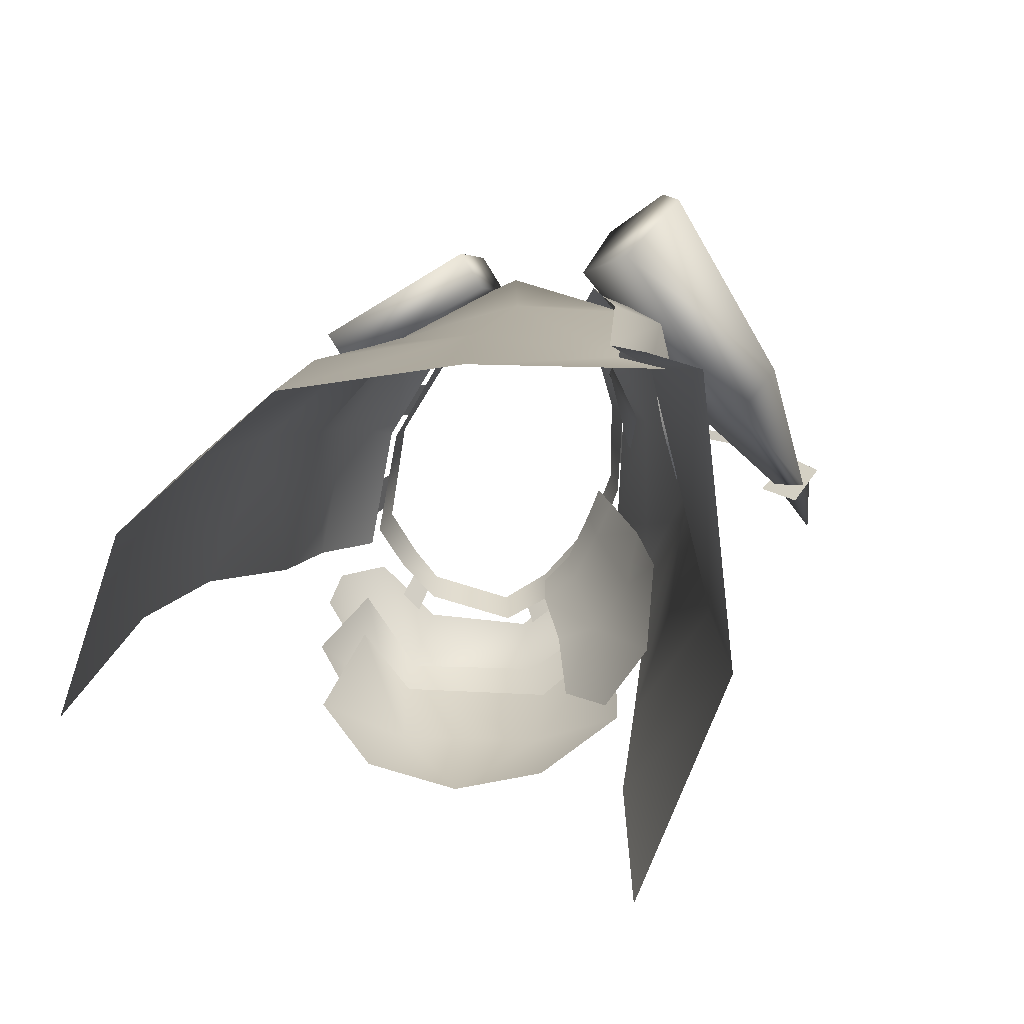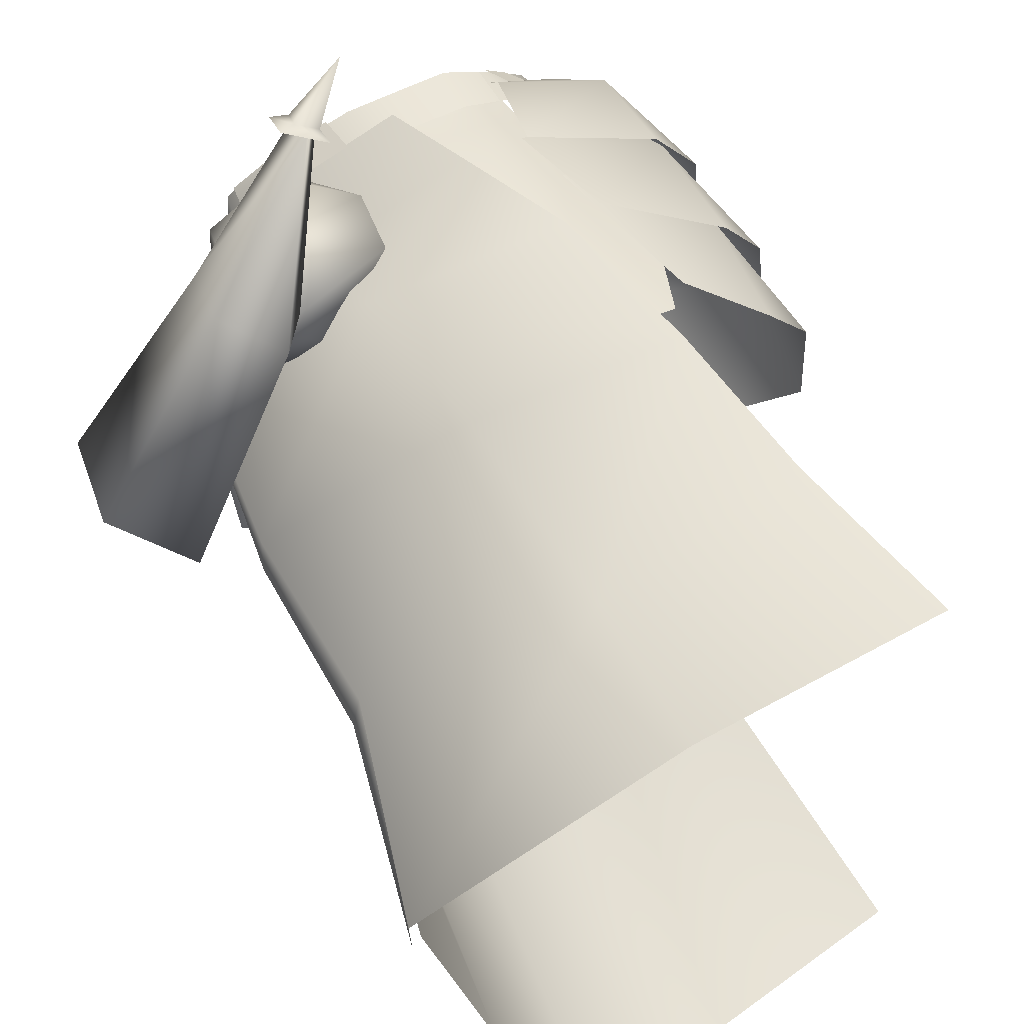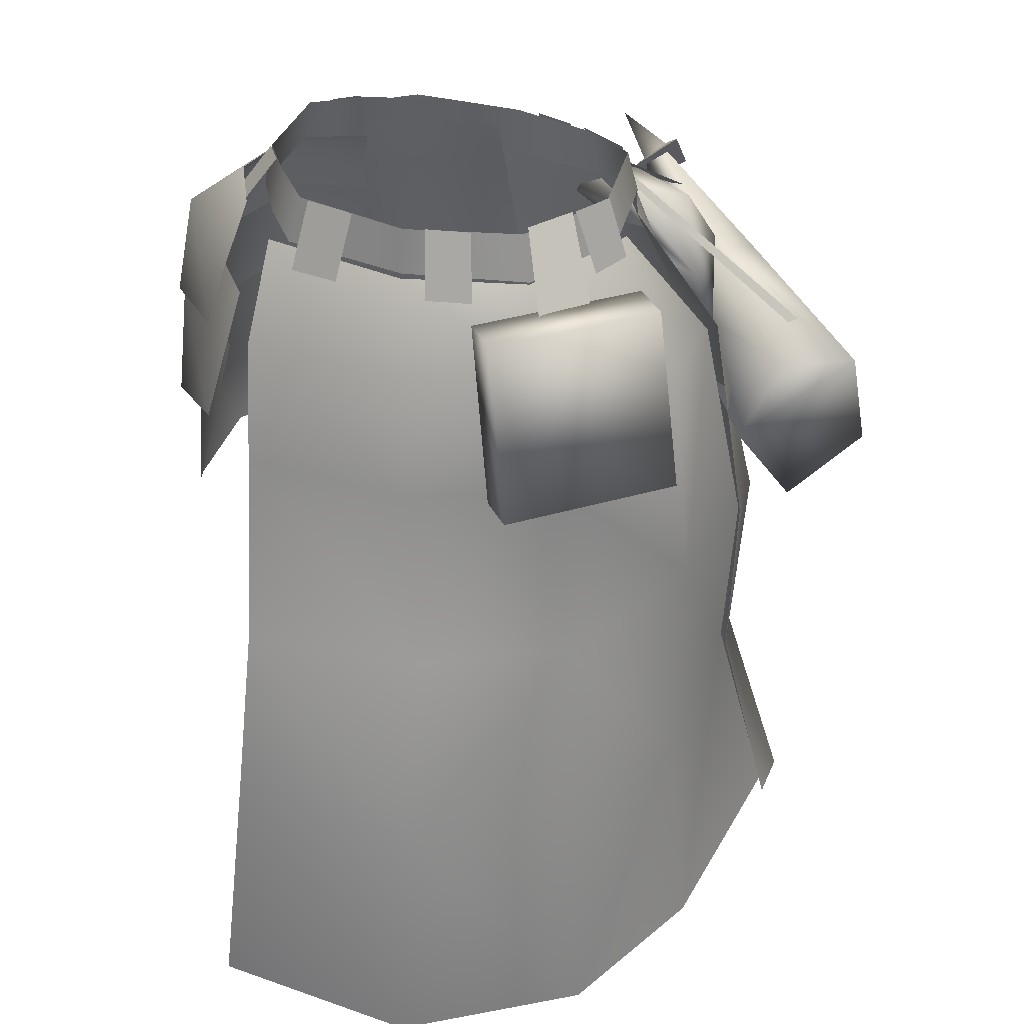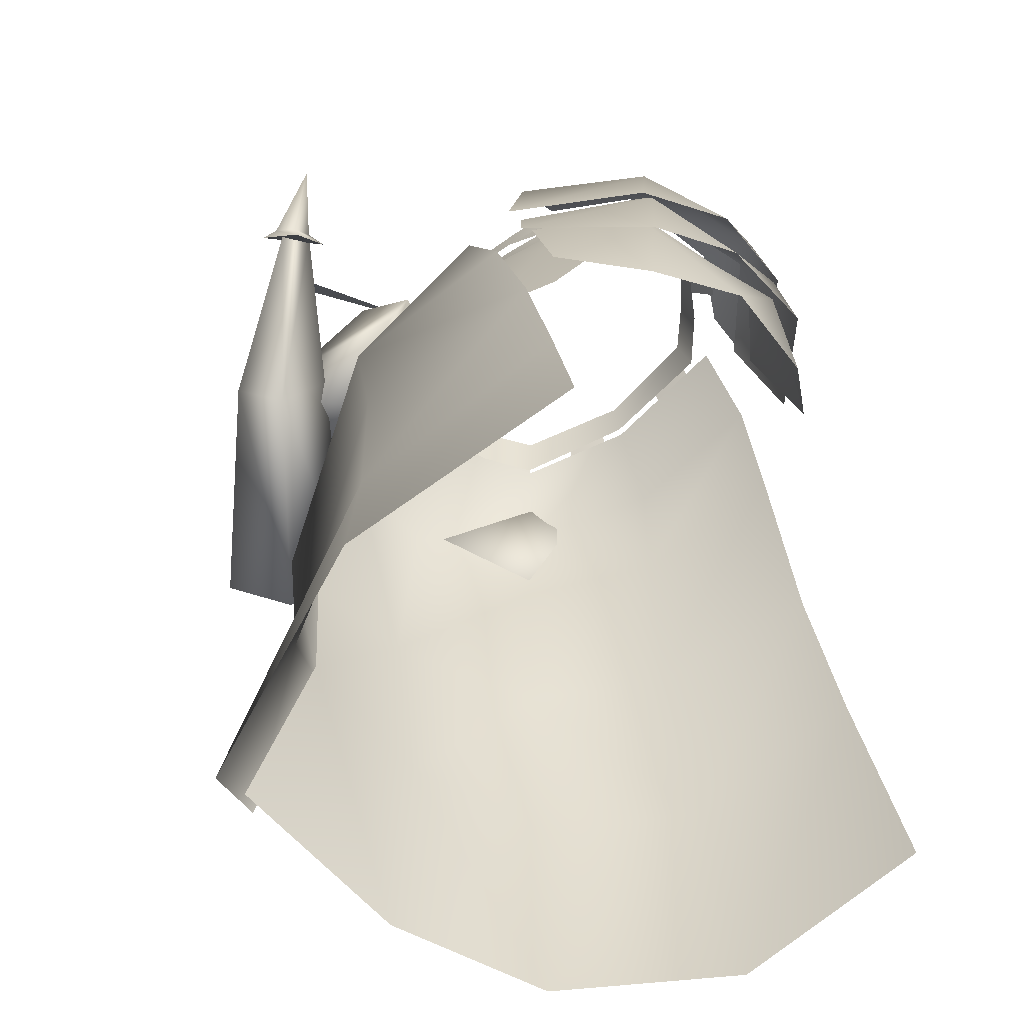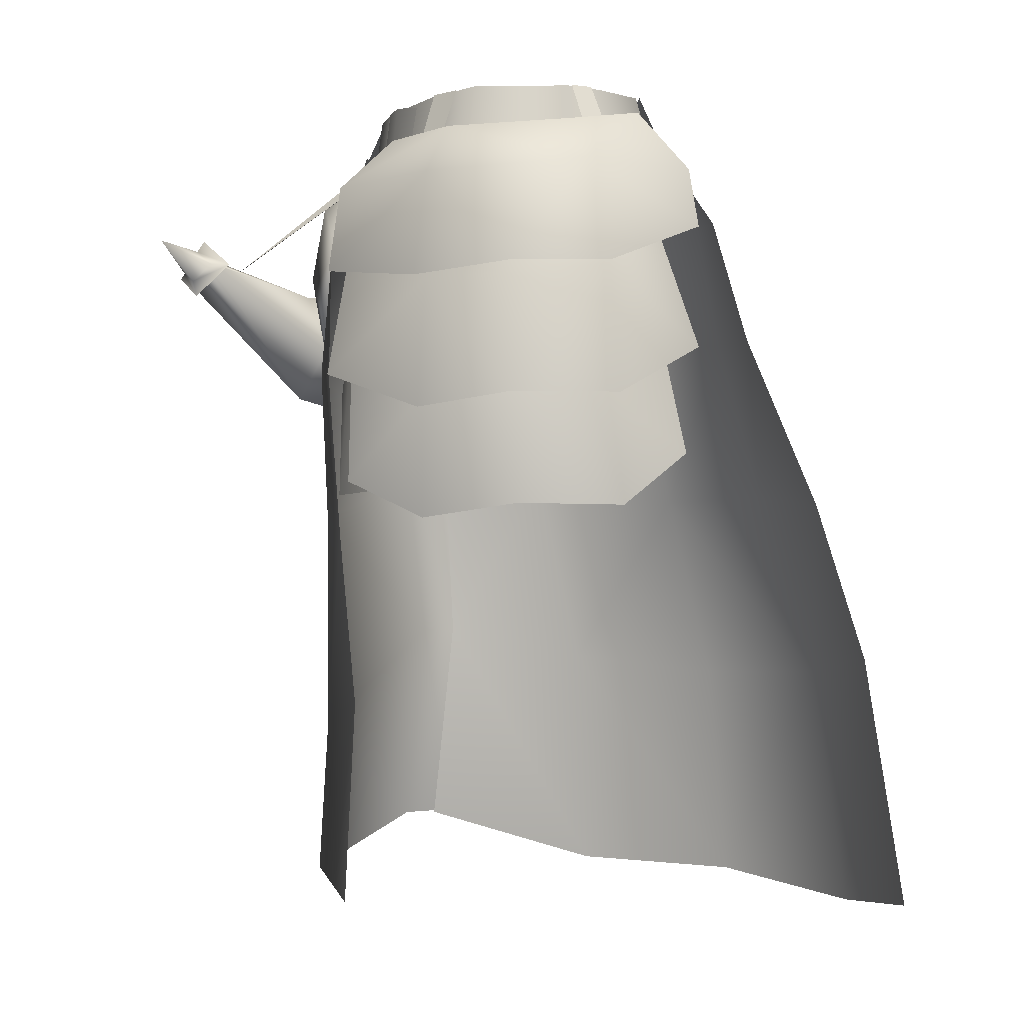
<metadata>
{"format":"obj","ext":"obj","renderer":"f3d","projection":"perspective","resolution":1024,"background":"white","views":[{"elev":-71.9,"azim":-110.1,"up":"+Y"},{"elev":57.8,"azim":-28.6,"up":"+Z"},{"elev":39.4,"azim":-163.0,"up":"+Y"},{"elev":-65.5,"azim":36.0,"up":"+Y"},{"elev":1.0,"azim":79.9,"up":"+Y"}]}
</metadata>
<code>
g mesh00
v -28.56 -32.11 7.193
v -28.41 -48.09 1.274
v -27.77 -48.3 5.464
v -33.36 -68.23 1.775
v -33.67 -68.52 6.624
v -16.18 -0.9743 6.801
v -17.44 -0.4837 2.395
v -20.48 -10.7 6.239
v -25.31 -10.72 2.129
v -28.56 -32.11 7.193
v -28.62 -31.8 2.383
v -28.41 -48.09 1.274
v -13.74 -11.65 12.49
v -20.48 -10.7 6.239
v -12.7 -21.6 17.95
v -28.56 -32.11 7.193
v -10.77 -35.86 17.54
v -27.77 -48.3 5.464
v -10.07 -55.89 17.58
v -33.67 -68.52 6.624
v -10.13 -70.3 18.46
f 1 2 3
f 3 2 4
f 3 4 5
f 6 7 8
f 8 7 9
f 8 9 10
f 10 9 11
f 10 11 12
f 13 14 15
f 15 14 16
f 15 16 17
f 17 16 18
f 17 18 19
f 19 18 20
f 19 20 21
v -27.67 -48.11 2.467
v -25.91 -51.07 -10.76
v -28.5 -73.05 -12.26
v 8.549 -37.27 18.35
v 5.561 -22.84 19.06
v -12.7 -21.6 17.95
v 1.422 -11.87 18.4
v -13.74 -11.65 12.49
v -25.65 -32.89 -6.57
v -24.16 -12.26 3.429
v -23.34 -10.83 -5.902
v -17.33 -0.7154 -1.028
v -32.66 -68.42 3.787
v -27.67 -48.11 2.467
v -25.65 -32.89 -6.57
v -28.34 -32.16 3.129
v -24.16 -12.26 3.429
v -5.673 -74.42 -34.15
v -21.26 -73.47 -25.88
v -6.107 -51.45 -30.7
v -21.26 -73.47 -25.88
v -19.09 -52.4 -23.46
v -17.34 -34.64 -18.71
v -5.418 -33.94 -24.99
v -2.85 -19.04 -20.05
v -23.34 -10.83 -5.902
v -17.33 -0.7154 -1.028
v -11.16 -1.204 -10.1
v -14.03 -7.722 -14.2
v -23.34 -10.83 -5.902
v -15.26 -18.85 -15.2
v -25.65 -32.89 -6.57
v -17.34 -34.64 -18.71
v -25.91 -51.07 -10.76
v -19.09 -52.4 -23.46
v -21.26 -73.47 -25.88
v -0.13 -1.417 -12.16
v 12.87 -1.229 -9.961
v -1.132 -7.981 -17.49
v 13.26 -8.837 -15.23
v -2.85 -19.04 -20.05
v 12.66 -19.35 -18.62
v -5.418 -33.94 -24.99
v 10.88 -34.49 -25.81
v -6.107 -51.45 -30.7
v 10.94 -48.94 -30.51
v -5.673 -74.42 -34.15
v 12.57 -71.78 -33.88
f 22 23 24
f 25 26 27
f 27 26 28
f 27 28 29
f 30 31 32
f 32 31 33
f 24 34 35
f 23 22 36
f 36 22 37
f 36 37 38
f 39 40 41
f 42 43 41
f 41 43 44
f 41 44 45
f 45 44 46
f 47 48 49
f 49 50 51
f 51 50 52
f 51 52 53
f 53 52 54
f 53 54 55
f 55 54 56
f 55 56 57
f 58 59 60
f 60 59 61
f 60 61 62
f 62 61 63
f 62 63 64
f 64 63 65
f 64 65 66
f 66 65 67
f 66 67 68
f 68 67 69
v -11.29 -1.812 11.35
v -16.18 -0.9743 6.801
v -13.74 -11.65 12.49
v -20.48 -10.7 6.239
f 70 71 72
f 72 71 73
v -17.9 -19.12 16.99
v -31.99 -13.2 1.397
v -20.82 -13.58 18.46
v -10.92 -11.11 27.14
v -11.53 -11.04 28.85
v -11.93 -12.71 30.62
v -25.48 -19.58 21.71
v -33.05 -28.37 2.103
v -21.14 -23.95 19.32
v -10.58 -2.366 12.58
v -7.699 -10.31 17
v -9.019 -5.442 12.55
v -13.76 -11.83 31.37
v -11.7 -14.17 30.29
v -11.67 -11.01 28.66
v -20.82 -13.58 18.46
v -13.55 -10.13 29.57
v -13.22 -12.9 30.8
v -24.75 -14.11 20.87
v -13.55 -10.13 29.57
v -13.22 -12.9 30.8
v -15.5 -12.19 26.85
v -10.32 -1.342 11.84
v -16.46 -11.4 25.75
v -10.39 0.06359 11.45
v -15.24 -2.094 8.553
v -11.16 -2.321 12.93
v -14.5 2.748 7.878
v -10 2.319 10.83
v -20.82 -13.58 18.46
v -13.55 -10.13 29.57
v -13.22 -12.9 30.8
v -21.14 -23.95 19.32
v -11.67 -11.01 28.66
v -22.1 -9.457 7.395
v -15.03 -2.024 8.177
v -15.86 -4.617 7.838
v -14.62 -8.601 29.42
v -10.92 -11.11 27.14
v -15.22 -12.33 31.65
v -11.7 -14.17 30.29
v -8.123 -9.139 33.82
v -13.76 -11.83 31.37
v -11.93 -12.71 30.62
v -28.46 -20.66 -0.517
v -33.05 -28.37 2.103
v -8.783 -17.16 18.07
v -21.41 -11.66 17.98
v -20.62 -19.78 16.78
v -13.62 -5.146 17.45
v -19.68 -4.242 12.77
v -33.05 -28.37 2.103
v -39.09 -22.87 5.584
v -28.46 -20.66 -0.517
v -37.68 -14.04 5.007
v -31.99 -13.2 1.397
v -11.53 -11.04 28.85
v -13.31 -9.713 30.15
v -11.29 -1.812 11.35
v -13.74 -11.65 12.49
v -0.3757 -1.849 14.83
v 1.422 -11.87 18.4
v -15.55 -1.031 7.873
v -32.69 -15.41 8.855
v -14.84 0.2067 8.253
v -31.58 -13.98 9.769
v -14.03 -7.722 -14.2
v -11.16 -1.204 -10.1
v -0.13 -1.417 -12.16
v -1.132 -7.981 -17.49
v -14.03 -7.722 -14.2
v -2.85 -19.04 -20.05
v -15.26 -18.85 -15.2
v -17.34 -34.64 -18.71
v -14.62 -8.601 29.42
v -15.22 -12.33 31.65
v -39.09 -22.87 5.584
v -37.68 -14.04 5.007
v -20.82 -13.58 18.46
v -31.99 -13.2 1.397
v -15.86 -20.37 13.04
v -23.66 -17.3 8.345
v -8.783 -17.16 18.07
v -22.1 -9.457 7.395
v -7.699 -10.31 17
v -15.86 -4.617 7.838
v -9.019 -5.442 12.55
v -23.66 -17.3 8.345
v -15.86 -20.37 13.04
f 74 75 76
f 77 78 79
f 80 81 82
f 83 84 85
f 86 87 79
f 79 87 77
f 88 89 90
f 80 91 92
f 92 91 93
f 94 80 82
f 95 96 97
f 97 96 98
f 99 100 101
f 101 100 102
f 103 92 104
f 105 106 107
f 107 106 74
f 107 74 76
f 108 109 110
f 110 109 83
f 110 83 85
f 111 112 113
f 113 112 114
f 115 116 117
f 75 74 118
f 118 74 106
f 118 106 119
f 120 121 122
f 120 84 121
f 121 84 123
f 121 123 124
f 125 126 127
f 127 126 128
f 127 128 129
f 117 130 115
f 115 130 131
f 115 131 116
f 132 133 134
f 134 133 135
f 136 137 138
f 138 137 139
f 140 141 142
f 142 143 144
f 144 143 145
f 144 145 146
f 146 145 147
f 78 77 131
f 131 77 148
f 131 148 86
f 86 148 149
f 86 149 87
f 81 80 150
f 150 80 92
f 150 92 151
f 151 92 152
f 151 152 153
f 154 155 156
f 156 155 157
f 156 157 158
f 158 157 159
f 158 159 160
f 84 83 123
f 123 83 109
f 123 109 124
f 124 109 108
f 124 108 121
f 121 108 161
f 121 161 122
f 122 161 162
f 122 162 120
v 2.14 -4.921 13.05
v 7.079 -0.04315 11.76
v 1.679 0.1499 12.13
v -1.826 -4.638 13.36
v 1.679 0.1499 12.13
v -1.424 0.2067 12.18
v 15.64 3.048 -1.643
v 18.63 -1.256 -2.267
v 14.29 3.125 -3.658
v 17.44 -1.338 -4.546
v 7.392 -11.61 17.35
v 8.881 -22.57 19.54
v 20.08 -14.67 12.23
v 16.28 -0.9584 9.603
v 8.752 -1.365 13.55
v 8.242 -5.678 18.25
v 18.25 -9.586 -12.6
v 16.67 -4.324 -12.08
v 24.27 -4.463 -1.136
v 15.75 0.7222 -7.618
v 14.01 -23.81 13.42
v 12.18 -13.36 12.15
v 8.665 -16.41 14.79
v 11.27 -4.86 10.34
v 7.492 -5.083 12.46
v 10.67 -0.3884 10.13
v 7.079 -0.04315 11.76
v 2.14 -4.921 13.05
v 7.492 -5.083 12.46
v 2.602 -16.46 16.44
v 8.665 -16.41 14.79
v 3.132 -33.56 17.85
v 10.33 -33.16 16.1
v 19.23 -20.33 -12.37
v 16.65 -8.426 -8.753
v 24.94 -13.55 -3.015
v 22.63 -8.158 -1.073
v 20.08 -14.67 12.23
v 18.17 -8.959 11.31
v 7.392 -11.61 17.35
v 8.881 -22.57 19.54
v 20.01 -25.75 12.87
v 24.86 -24.49 5.544
v 26.02 -24.54 -3.76
v -1.826 -4.638 13.36
v -2.228 -13.51 15.81
v 2.602 -16.46 16.44
v -2.687 -23.9 16.93
v 3.132 -33.56 17.85
v 7.12 -13.12 19.24
v 19.59 -14.32 13.12
v 19.5 -5.296 11.98
v 24.84 -13.33 5.499
v 25.38 -13.22 -3.169
v 18.98 -0.4065 -0.542
v 16.28 -0.9584 9.603
f 163 164 165
f 166 167 168
f 169 170 171
f 171 170 172
f 173 174 175
f 176 177 178
f 179 180 181
f 181 180 182
f 183 184 185
f 185 184 186
f 185 186 187
f 187 186 188
f 187 188 189
f 164 190 191
f 191 190 192
f 191 192 193
f 193 192 194
f 193 194 195
f 196 197 198
f 198 197 199
f 198 199 200
f 200 199 201
f 200 201 202
f 203 204 200
f 200 204 205
f 200 205 198
f 198 205 206
f 198 206 196
f 165 207 163
f 163 207 208
f 163 208 209
f 209 208 210
f 209 210 211
f 212 213 214
f 214 213 215
f 214 215 181
f 181 215 216
f 181 216 179
f 182 217 181
f 181 217 218
f 181 218 214
f 214 218 178
f 214 178 212
v 6.699 1.86 12.86
v 9.831 -3.08 12.27
v 10.09 1.485 11.52
v -25.51 -17.98 -12.66
v -12.71 -17.65 -22.68
v -10.24 -18.28 -19.5
v 11.42 -2.464 11.14
v 3.126 1.771 13.04
v 3.141 -3.175 13.69
v 4.985 2.773 -9.723
v 9.192 3.034 -9.297
v 5.779 -2.746 -12.4
v 10.1 -2.778 -11.75
v -2.578 -2.73 -12.97
v -6.657 -2.712 -12.26
v -1.849 2.798 -10.34
v -5.769 2.816 -9.728
v -9.038 -3.082 13.6
v -5.582 -3.286 14.91
v -8.654 2.278 11.18
v -5.22 2.076 12.52
v -15.78 3.195 -1.486
v -13.61 3.216 -4.479
v -17.68 -2.035 -2.252
v -15.77 -2.253 -5.273
v -10.64 3.74 -8.888
v -13.27 -3.893 -13.67
v -13.42 3.391 -4.874
v -17.1 -4.129 -10.38
v 11.3 2.482 10.1
v 12.72 -2.641 11.74
v 13.48 2.63 8.429
v 15.2 -2.482 10.3
v 6.377 -3.002 13.35
v 3.126 1.771 13.04
v 3.141 -3.175 13.69
v -23.03 -18.61 -9.479
v -22.62 -2.16 -9.365
v -20.01 -2.753 -5.996
v -23.03 -18.61 -9.479
v -10.24 -18.28 -19.5
v -20.01 -2.753 -5.996
v -7.676 -2.475 -15.69
v -10.24 -18.28 -19.5
v -12.71 -17.65 -22.68
v -7.676 -2.475 -15.69
v -10.29 -1.88 -19.06
v -23.03 -18.61 -9.479
v -20.01 -2.753 -5.996
v -7.676 -2.475 -15.69
v -10.29 -1.88 -19.06
v -22.62 -2.16 -9.365
v 3.126 1.771 13.04
v -3.126 1.771 13.04
v 3.141 -3.175 13.69
v -3.141 -3.175 13.69
v 10.79 2.323 10.29
v 16.09 -1.351 7.6
v 15.19 2.753 7.059
v 16.6 -1.101 -1.285
v 15.62 2.998 -1.318
v 14.24 -1.108 -5.675
v 13.45 2.991 -4.743
v 11.06 -1.279 -9.706
v 10.15 2.859 -8.733
v 0 -1.297 -11.57
v 0.00835 2.714 -10.73
v -11.06 -1.279 -9.706
v -10.15 2.859 -8.733
v -14.24 -1.108 -5.66
v -13.45 2.991 -4.728
v -16.6 -1.101 -1.254
v -15.62 2.998 -1.287
v -16.09 -1.326 7.6
v -15.19 2.753 7.059
v -11.42 -2.464 11.14
v -10.79 2.323 10.29
v -3.141 -3.175 13.69
v -3.126 1.771 13.04
f 219 220 221
f 222 223 224
f 225 226 227
f 228 229 230
f 230 229 231
f 232 233 234
f 234 233 235
f 236 237 238
f 238 237 239
f 240 241 242
f 242 241 243
f 244 245 246
f 246 245 247
f 248 249 250
f 250 249 251
f 220 219 252
f 252 219 253
f 252 253 254
f 222 255 256
f 256 255 257
f 258 259 260
f 260 259 261
f 262 263 264
f 264 263 265
f 224 266 222
f 267 268 269
f 223 222 269
f 269 222 270
f 269 270 267
f 271 272 273
f 273 272 274
f 226 225 275
f 275 225 276
f 275 276 277
f 277 276 278
f 277 278 279
f 279 278 280
f 279 280 281
f 281 280 282
f 281 282 283
f 283 282 284
f 283 284 285
f 285 284 286
f 285 286 287
f 287 286 288
f 287 288 289
f 289 288 290
f 289 290 291
f 291 290 292
f 291 292 293
f 293 292 294
f 293 294 295
f 295 294 296
f 295 296 297
v -21.26 -73.47 -25.88
v -28.5 -73.05 -12.26
v -25.91 -51.07 -10.76
v -12.7 -21.6 17.95
v -10.77 -35.86 17.54
v 8.549 -37.27 18.35
v -10.07 -55.89 17.58
v 10.57 -52.23 17.24
v -10.13 -70.3 18.46
v 13.25 -69.69 18.47
f 298 299 300
f 301 302 303
f 303 302 304
f 303 304 305
f 305 304 306
f 305 306 307
v 8.665 -16.41 14.79
v 10.33 -33.16 16.1
v 14.01 -23.81 13.42
f 308 309 310
v 8.579 -16.74 17.15
v 11.49 -32.24 17.93
v 19.65 -24.65 12.42
v 21.55 -29.75 -10.65
v 18.39 -15.02 -8.131
v 24.94 -23.19 -1.025
v 22.7 -15.19 -1.501
v 17.97 -16.05 12.44
v 18.71 -35.35 12.24
v 23.98 -34.01 4.786
v 24.29 -34.19 -4.492
f 311 312 313
f 314 315 316
f 316 315 317
f 316 317 313
f 313 317 318
f 313 318 311
f 312 319 313
f 313 319 320
f 313 320 316
f 316 320 321
f 316 321 314

</code>
